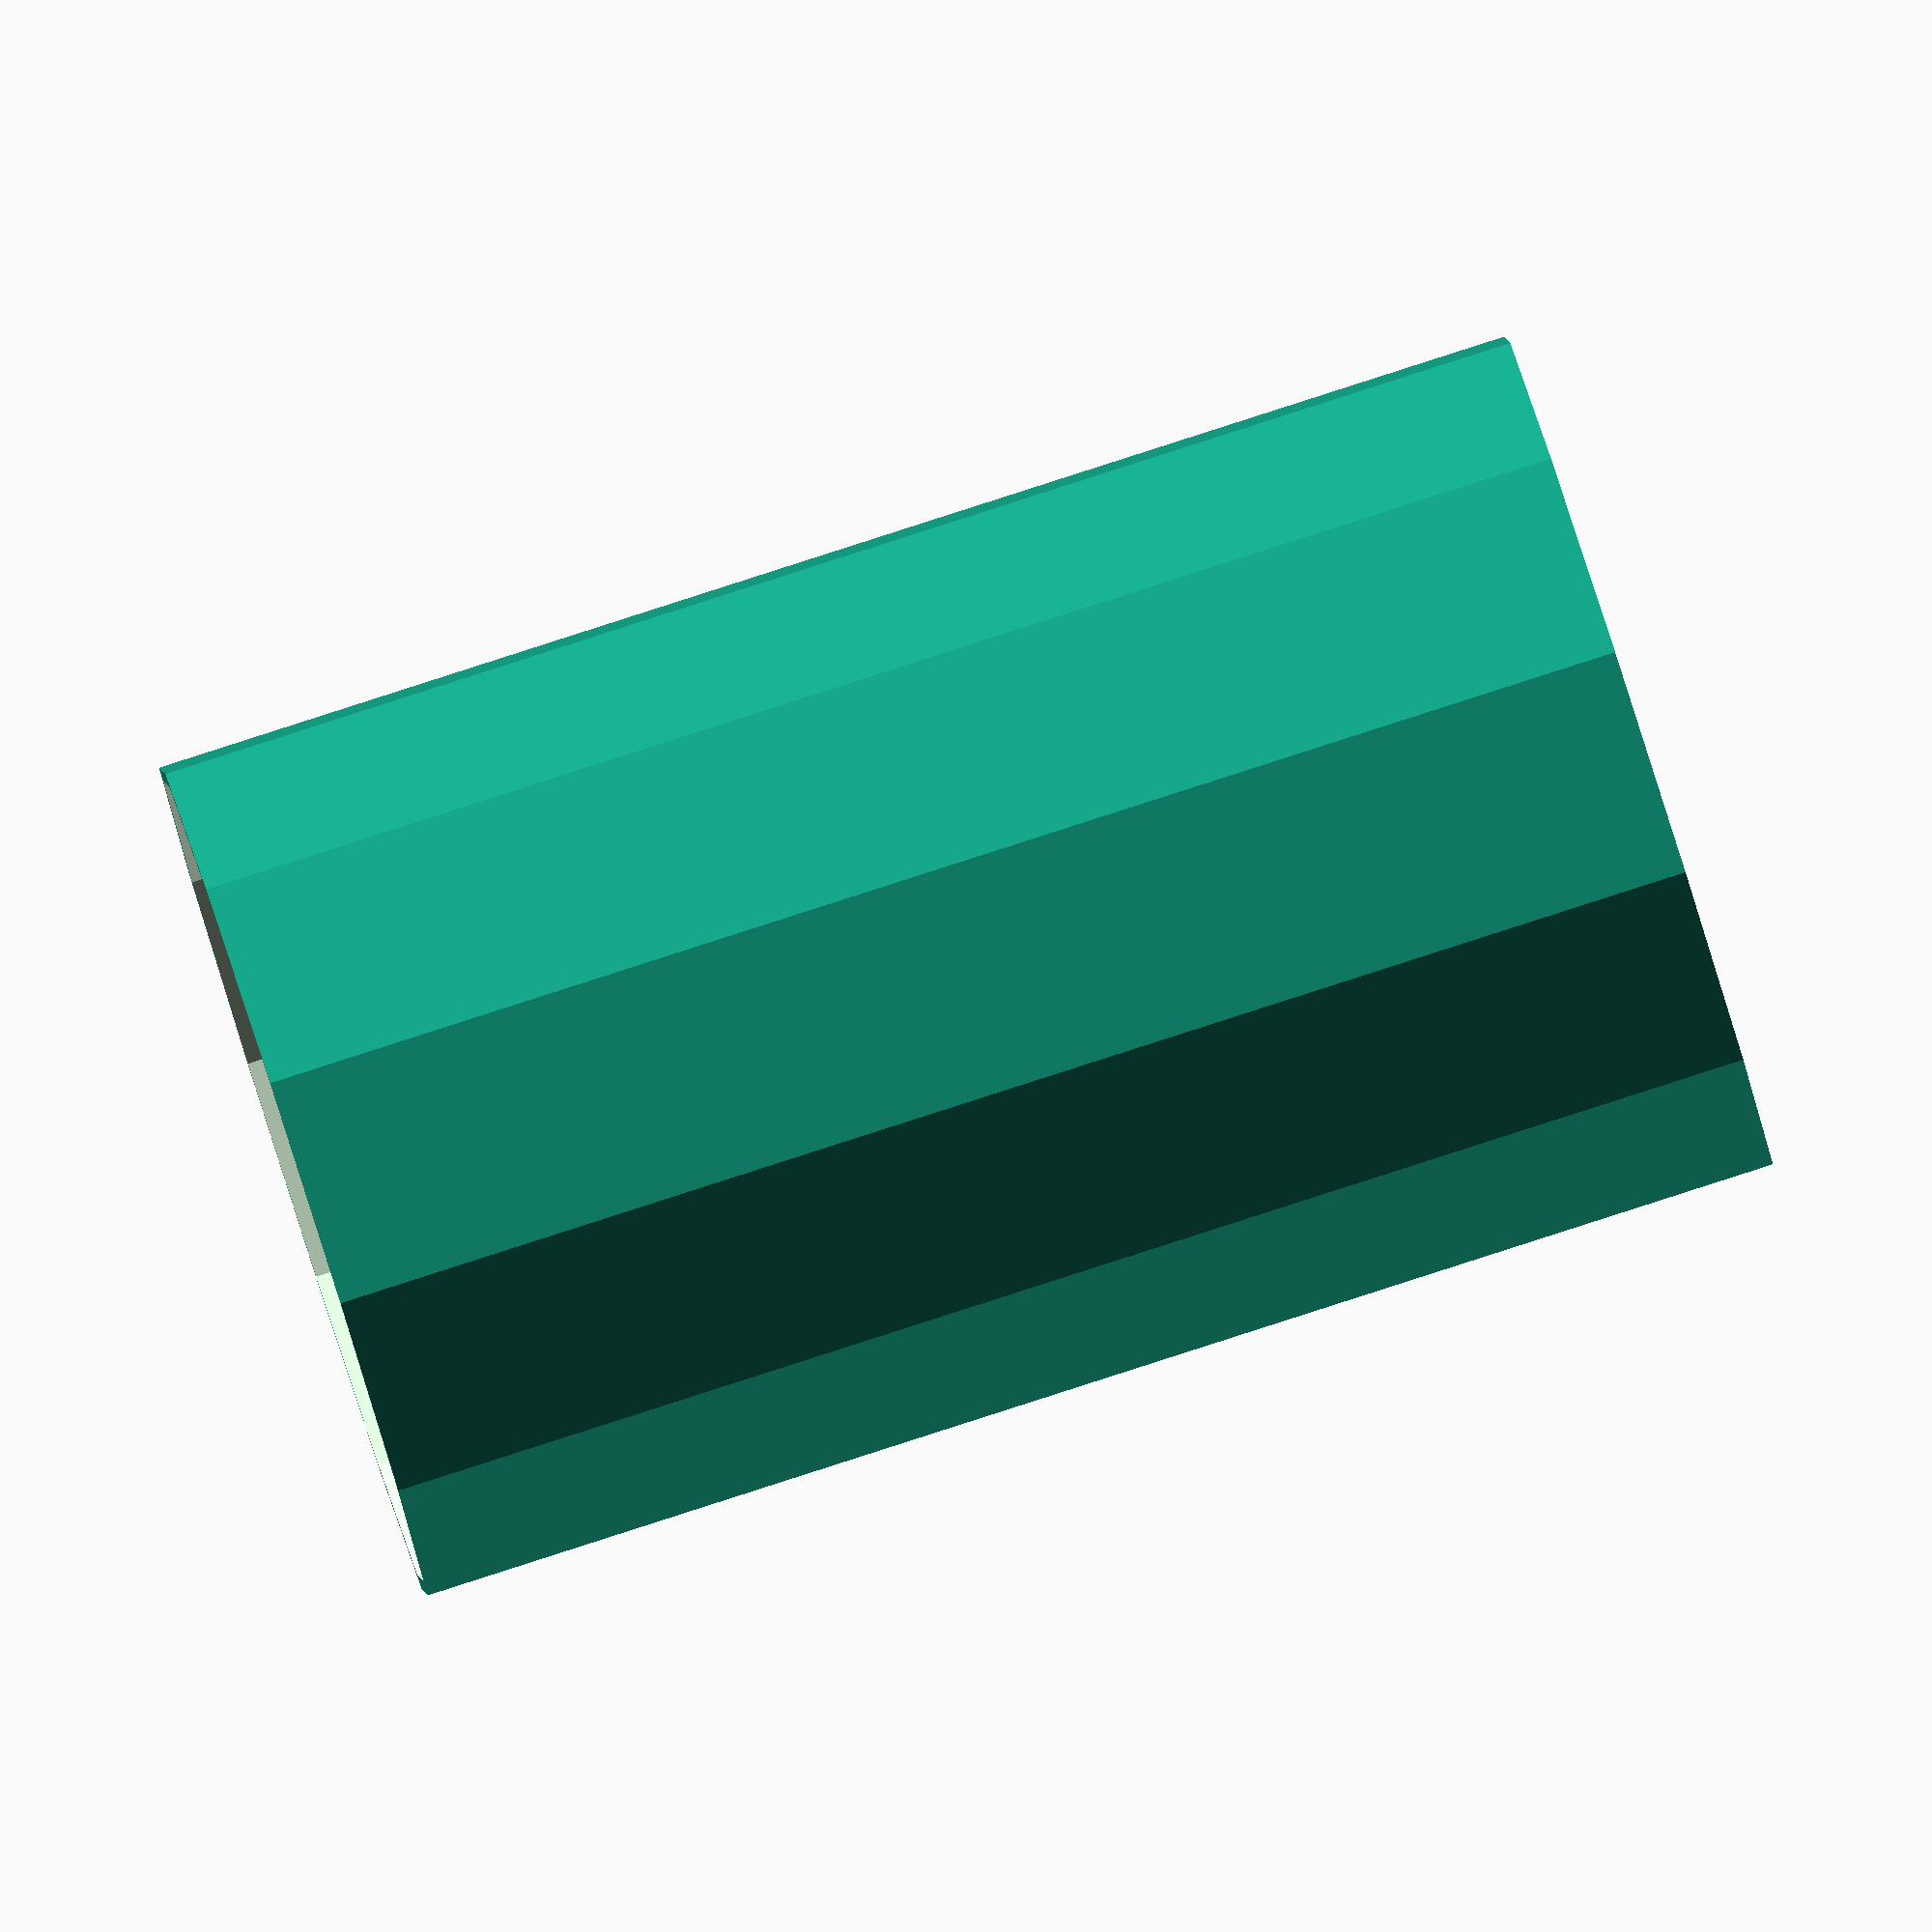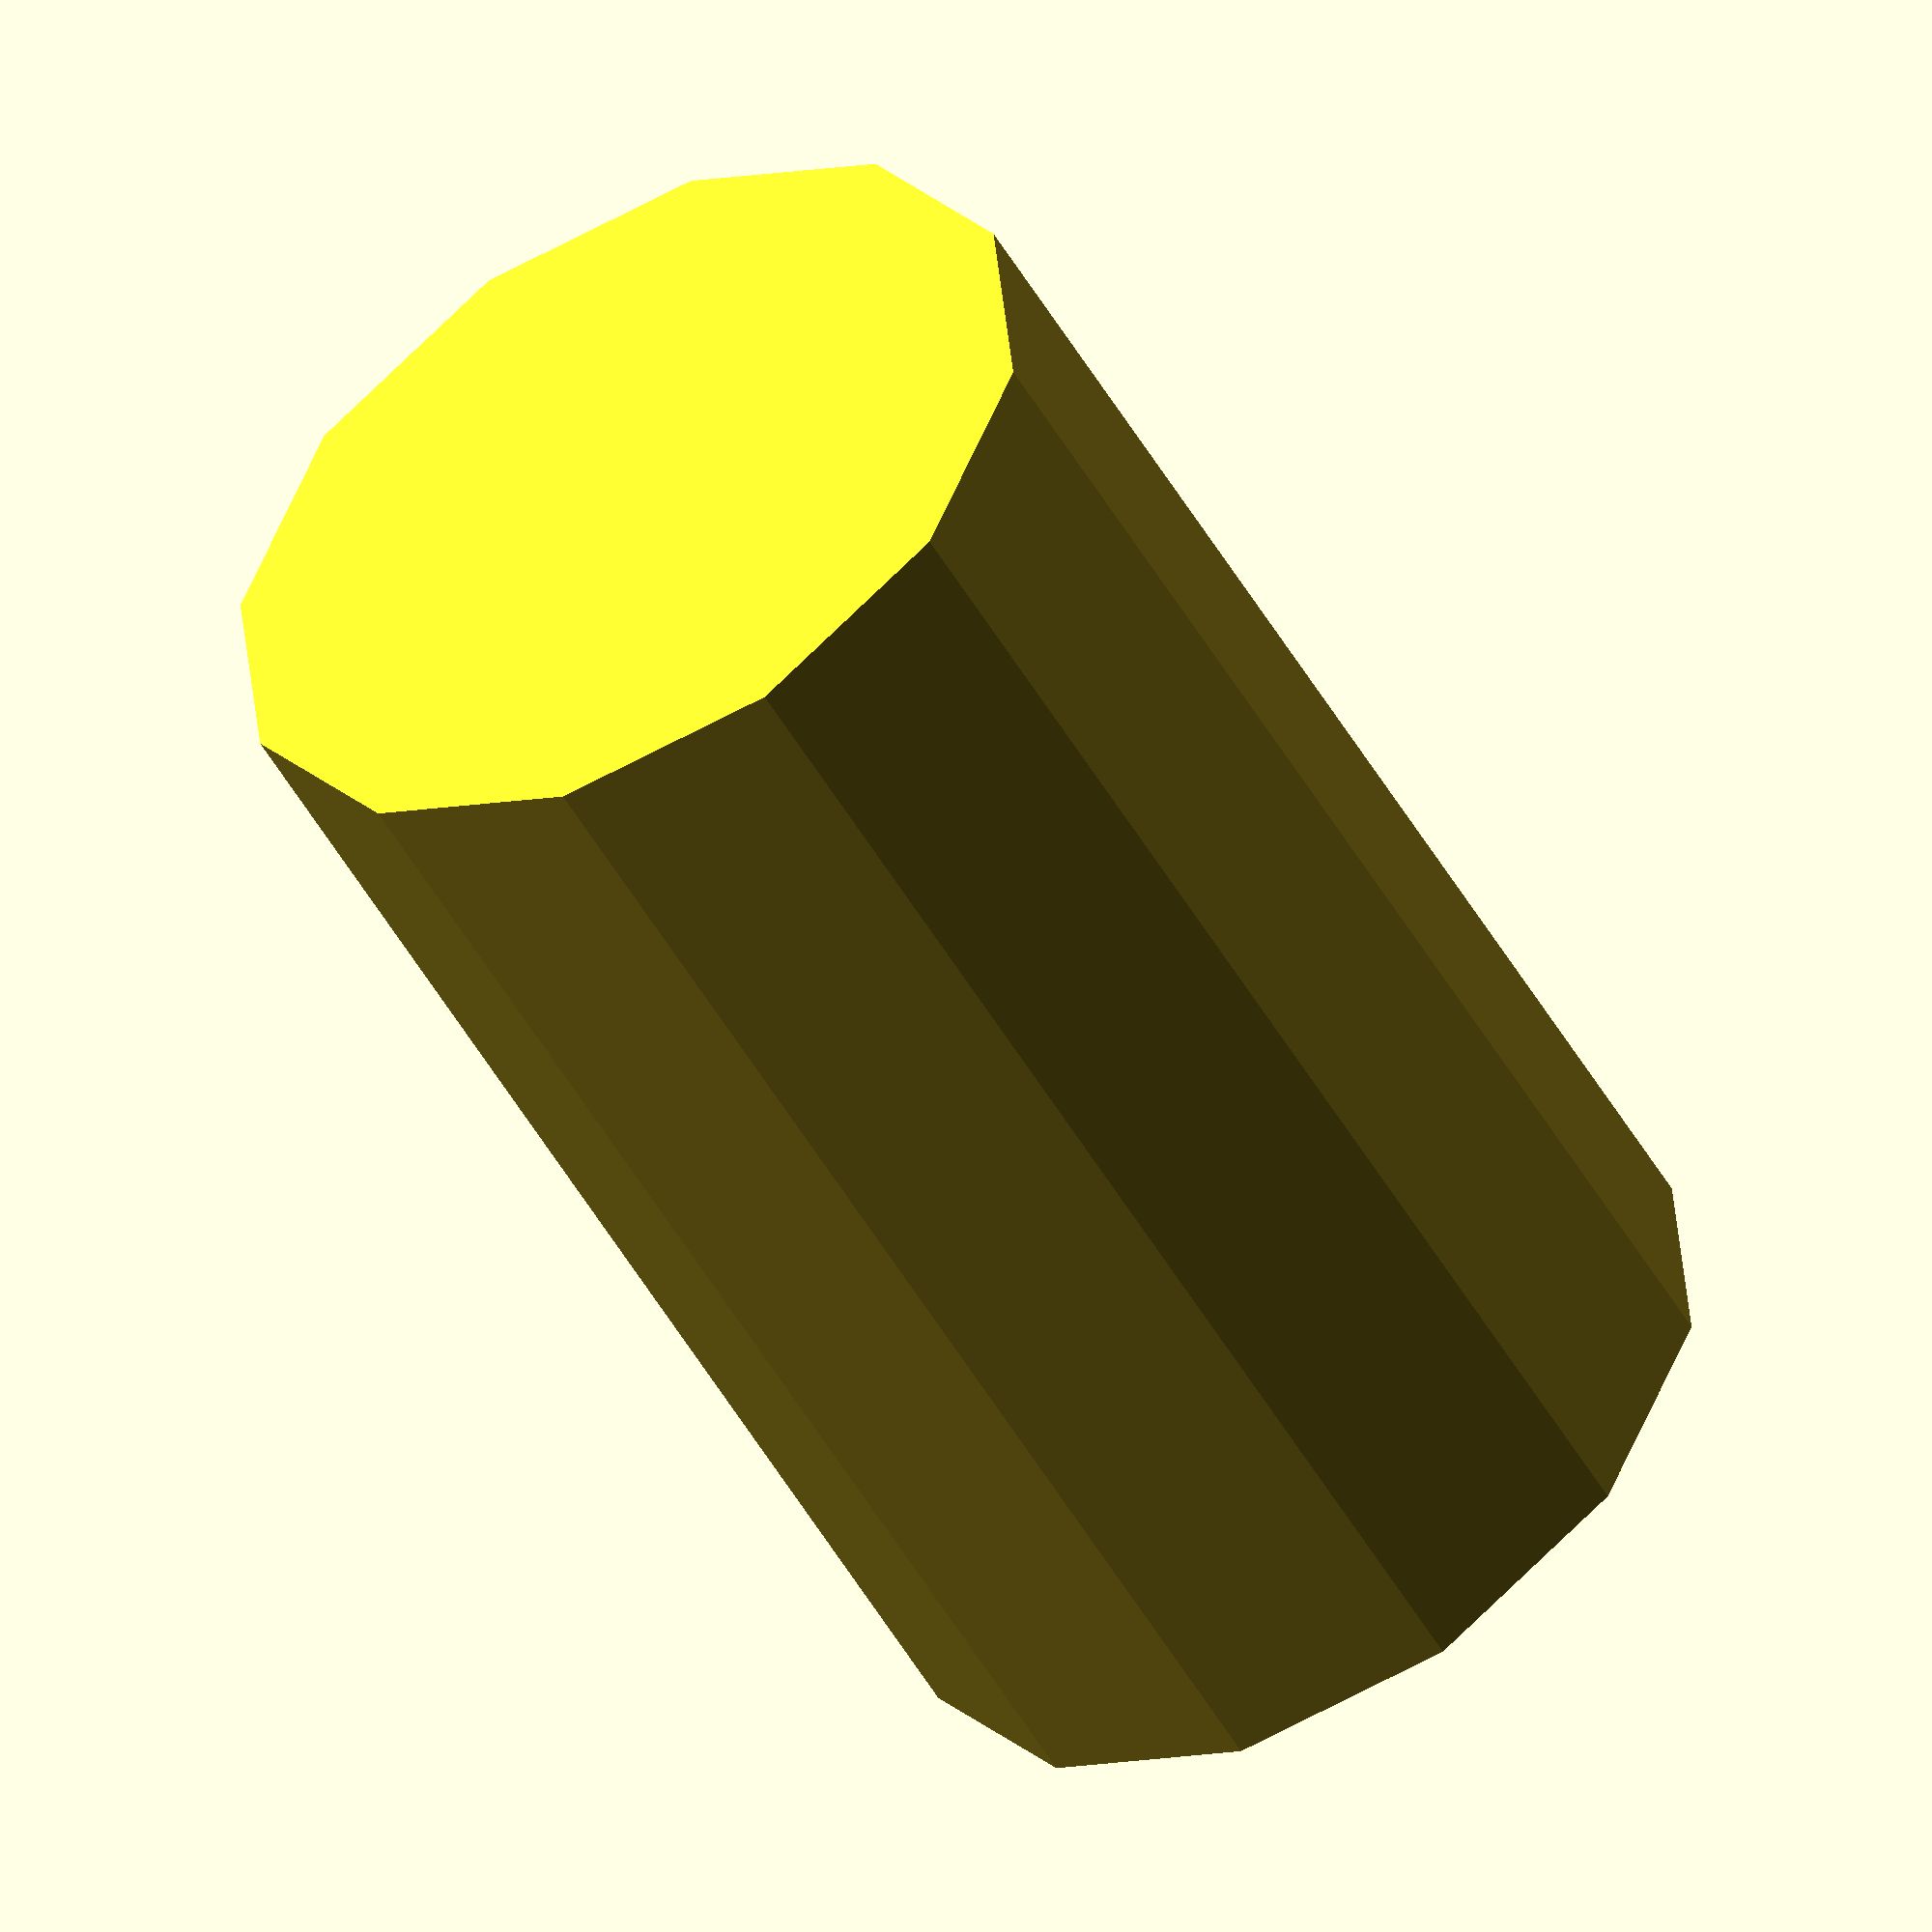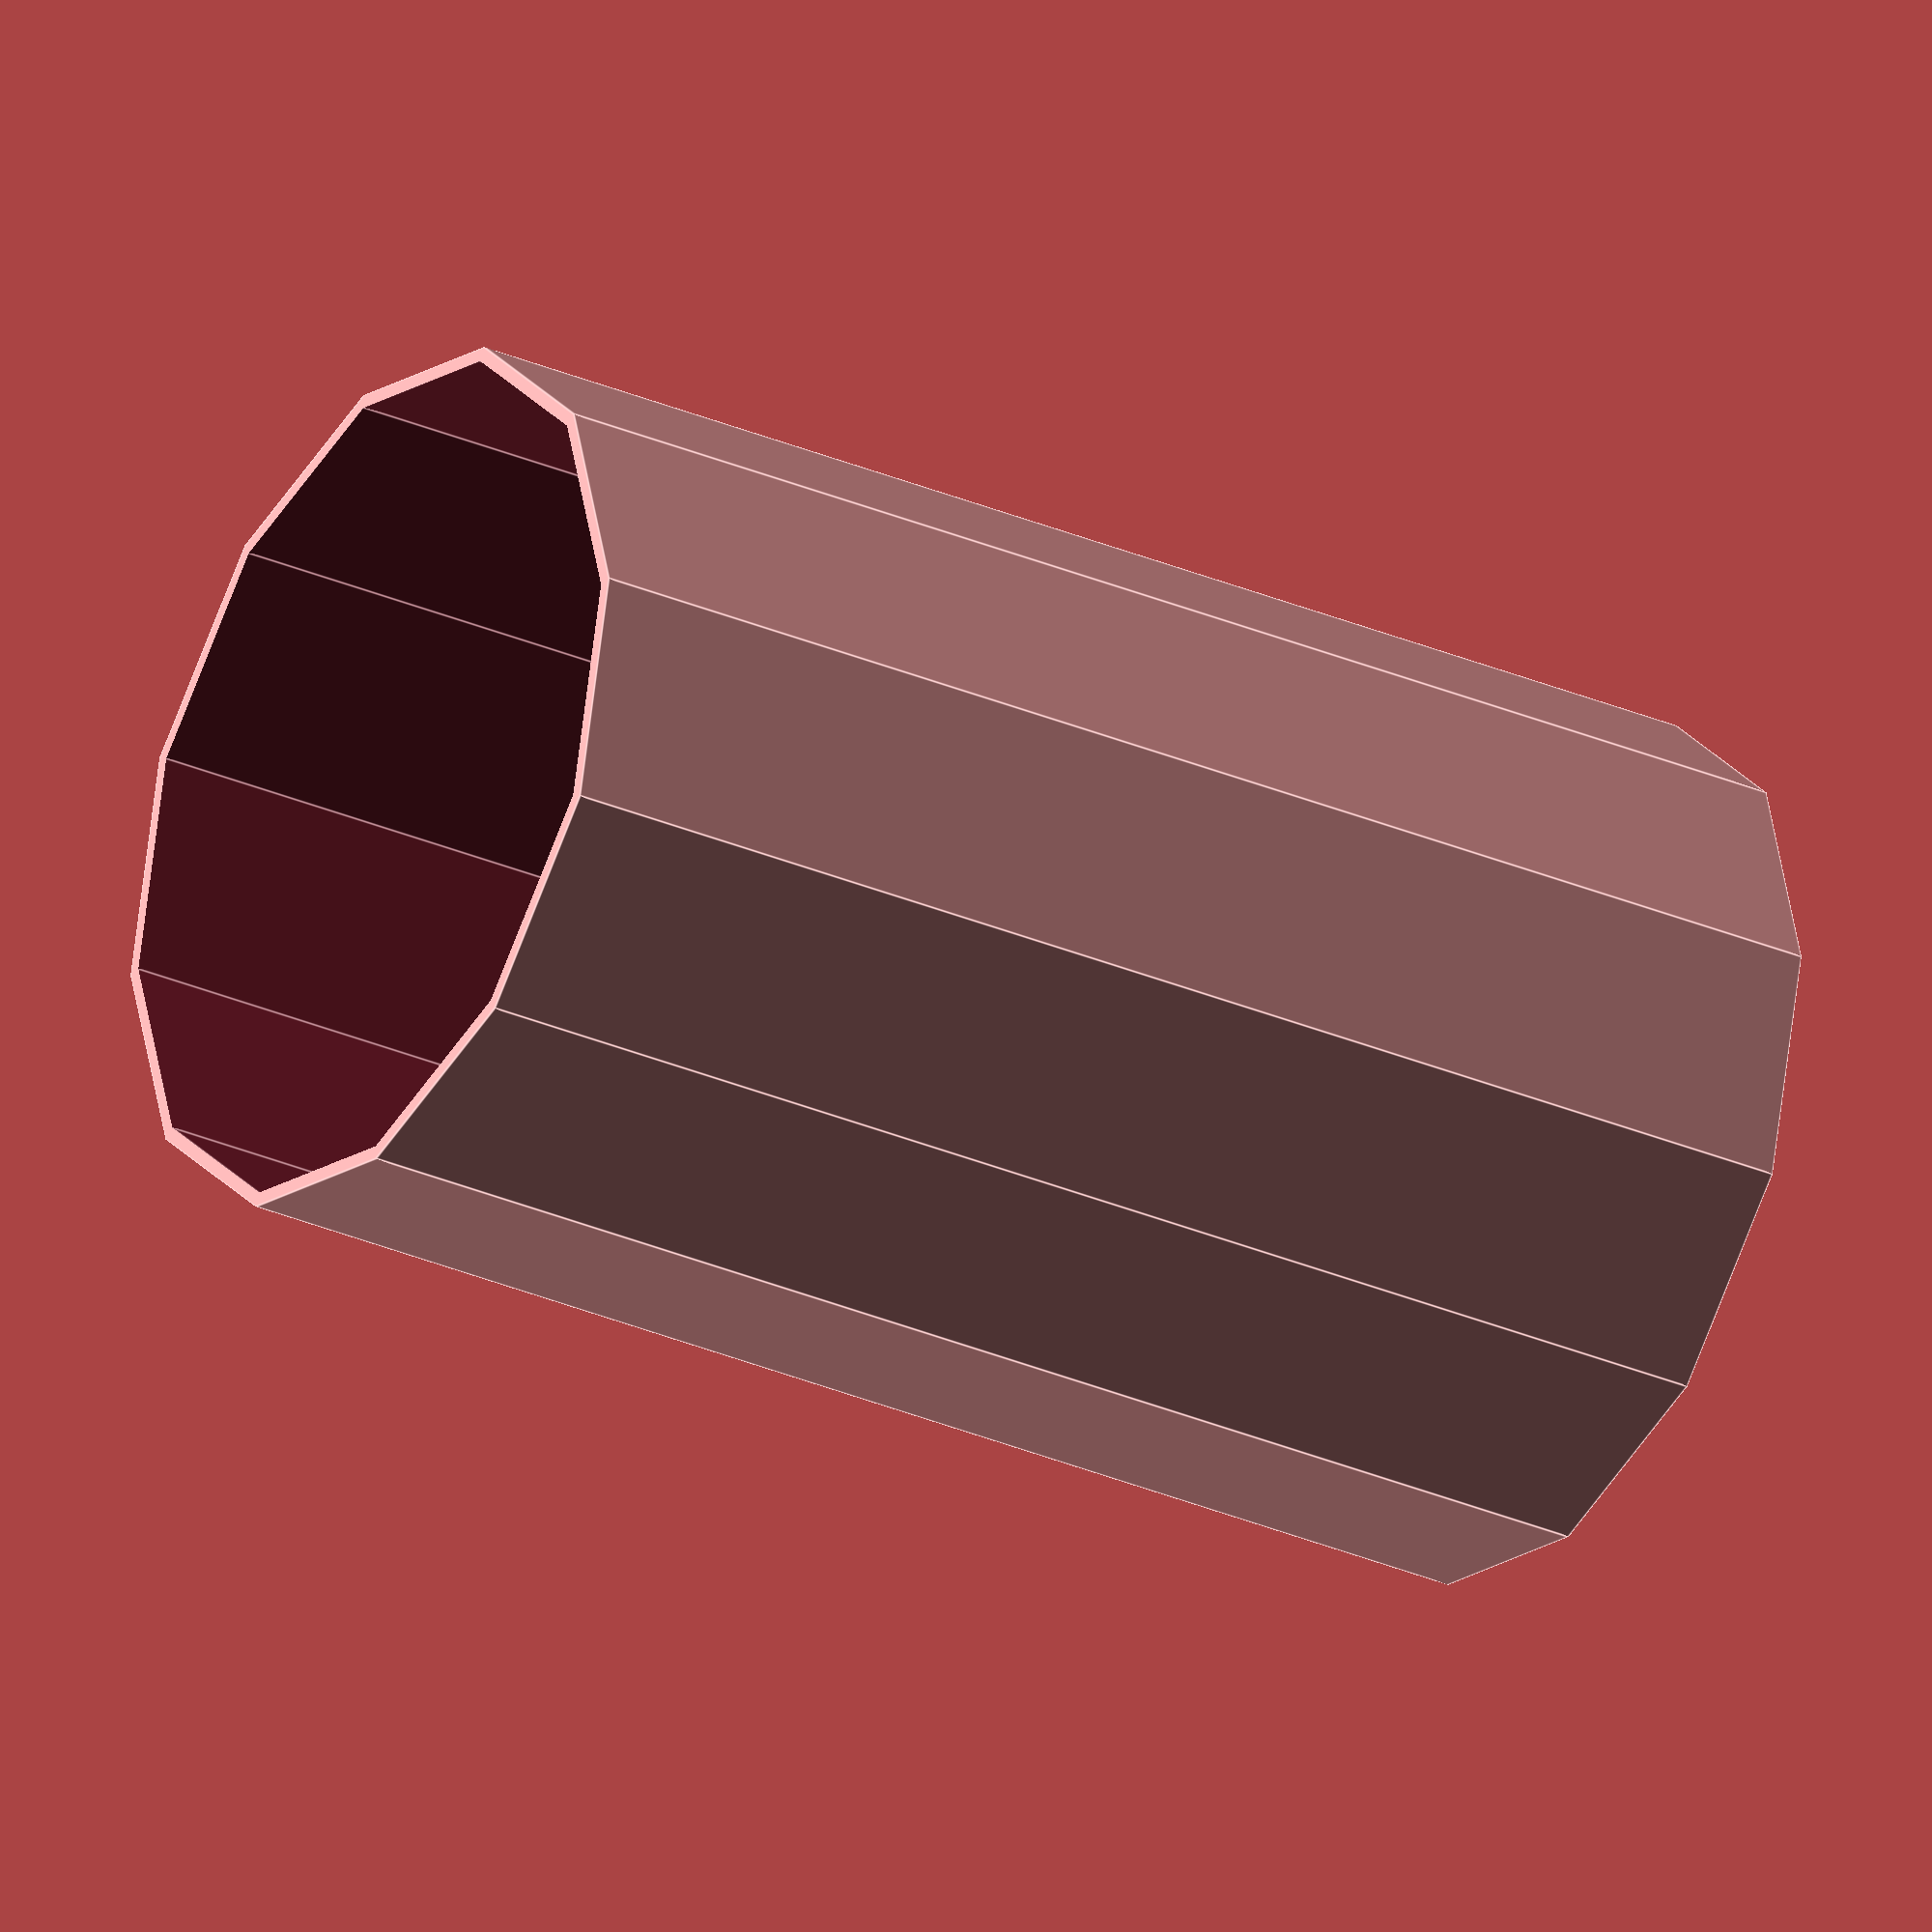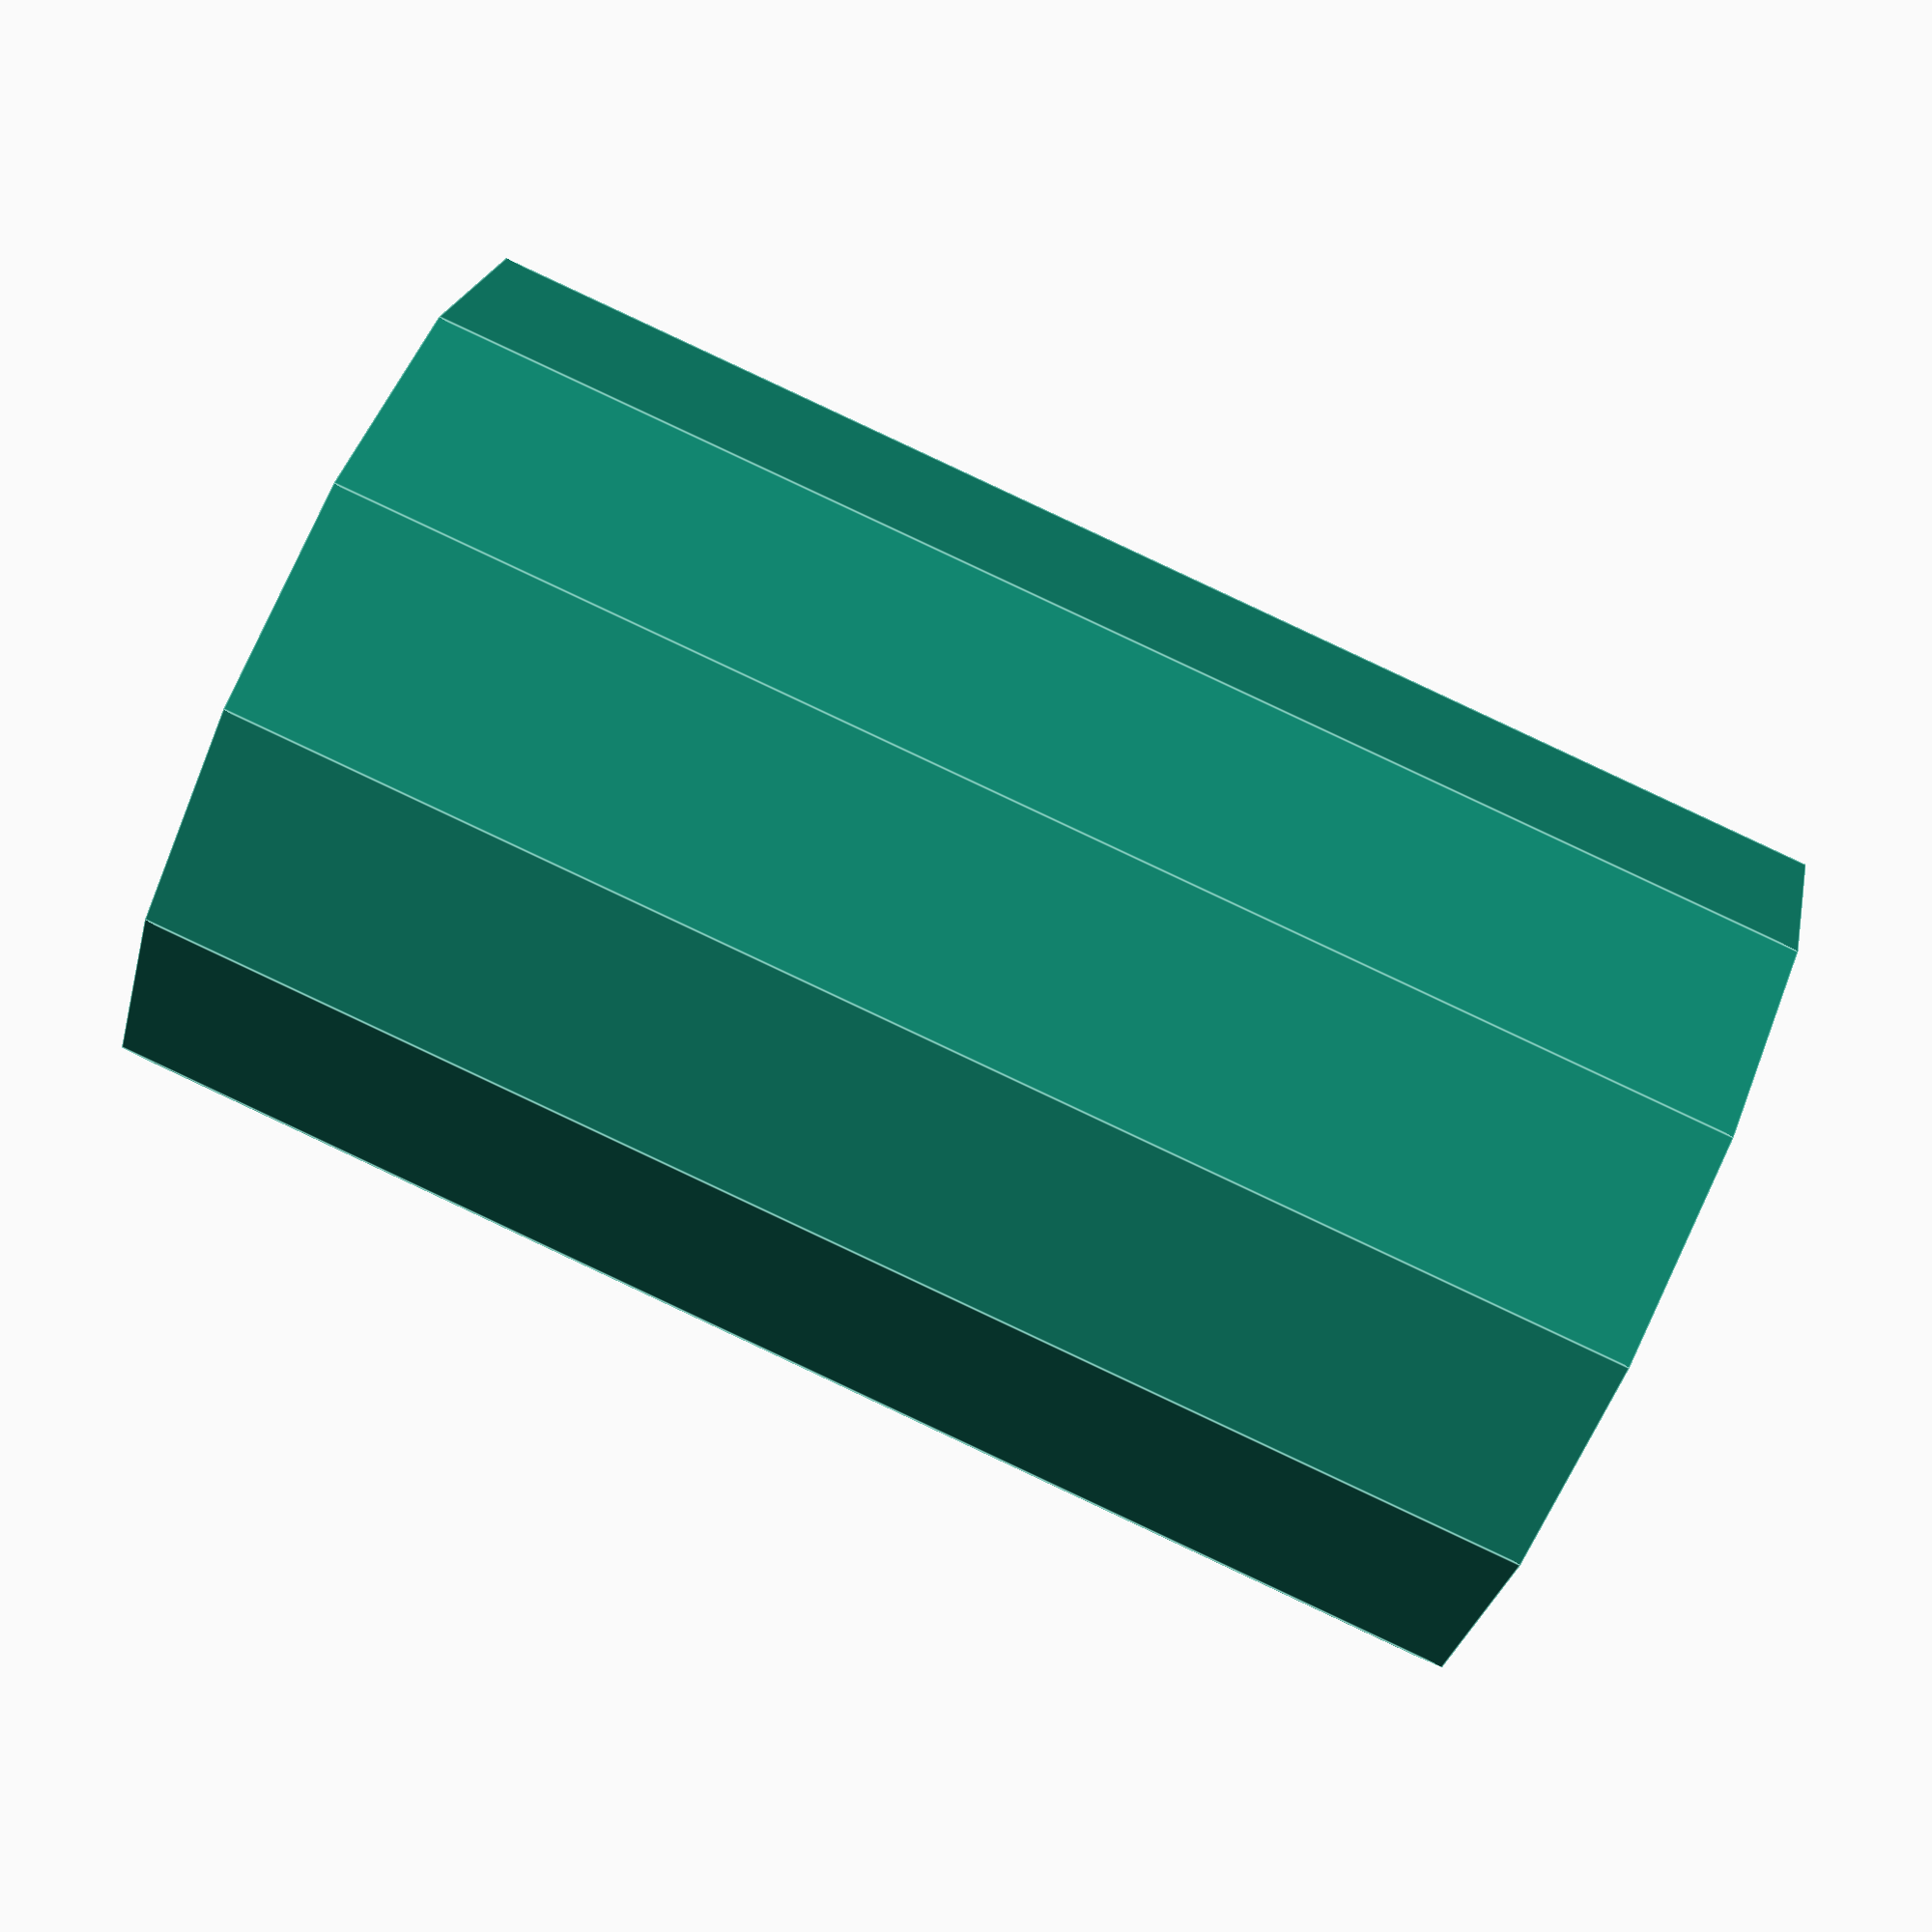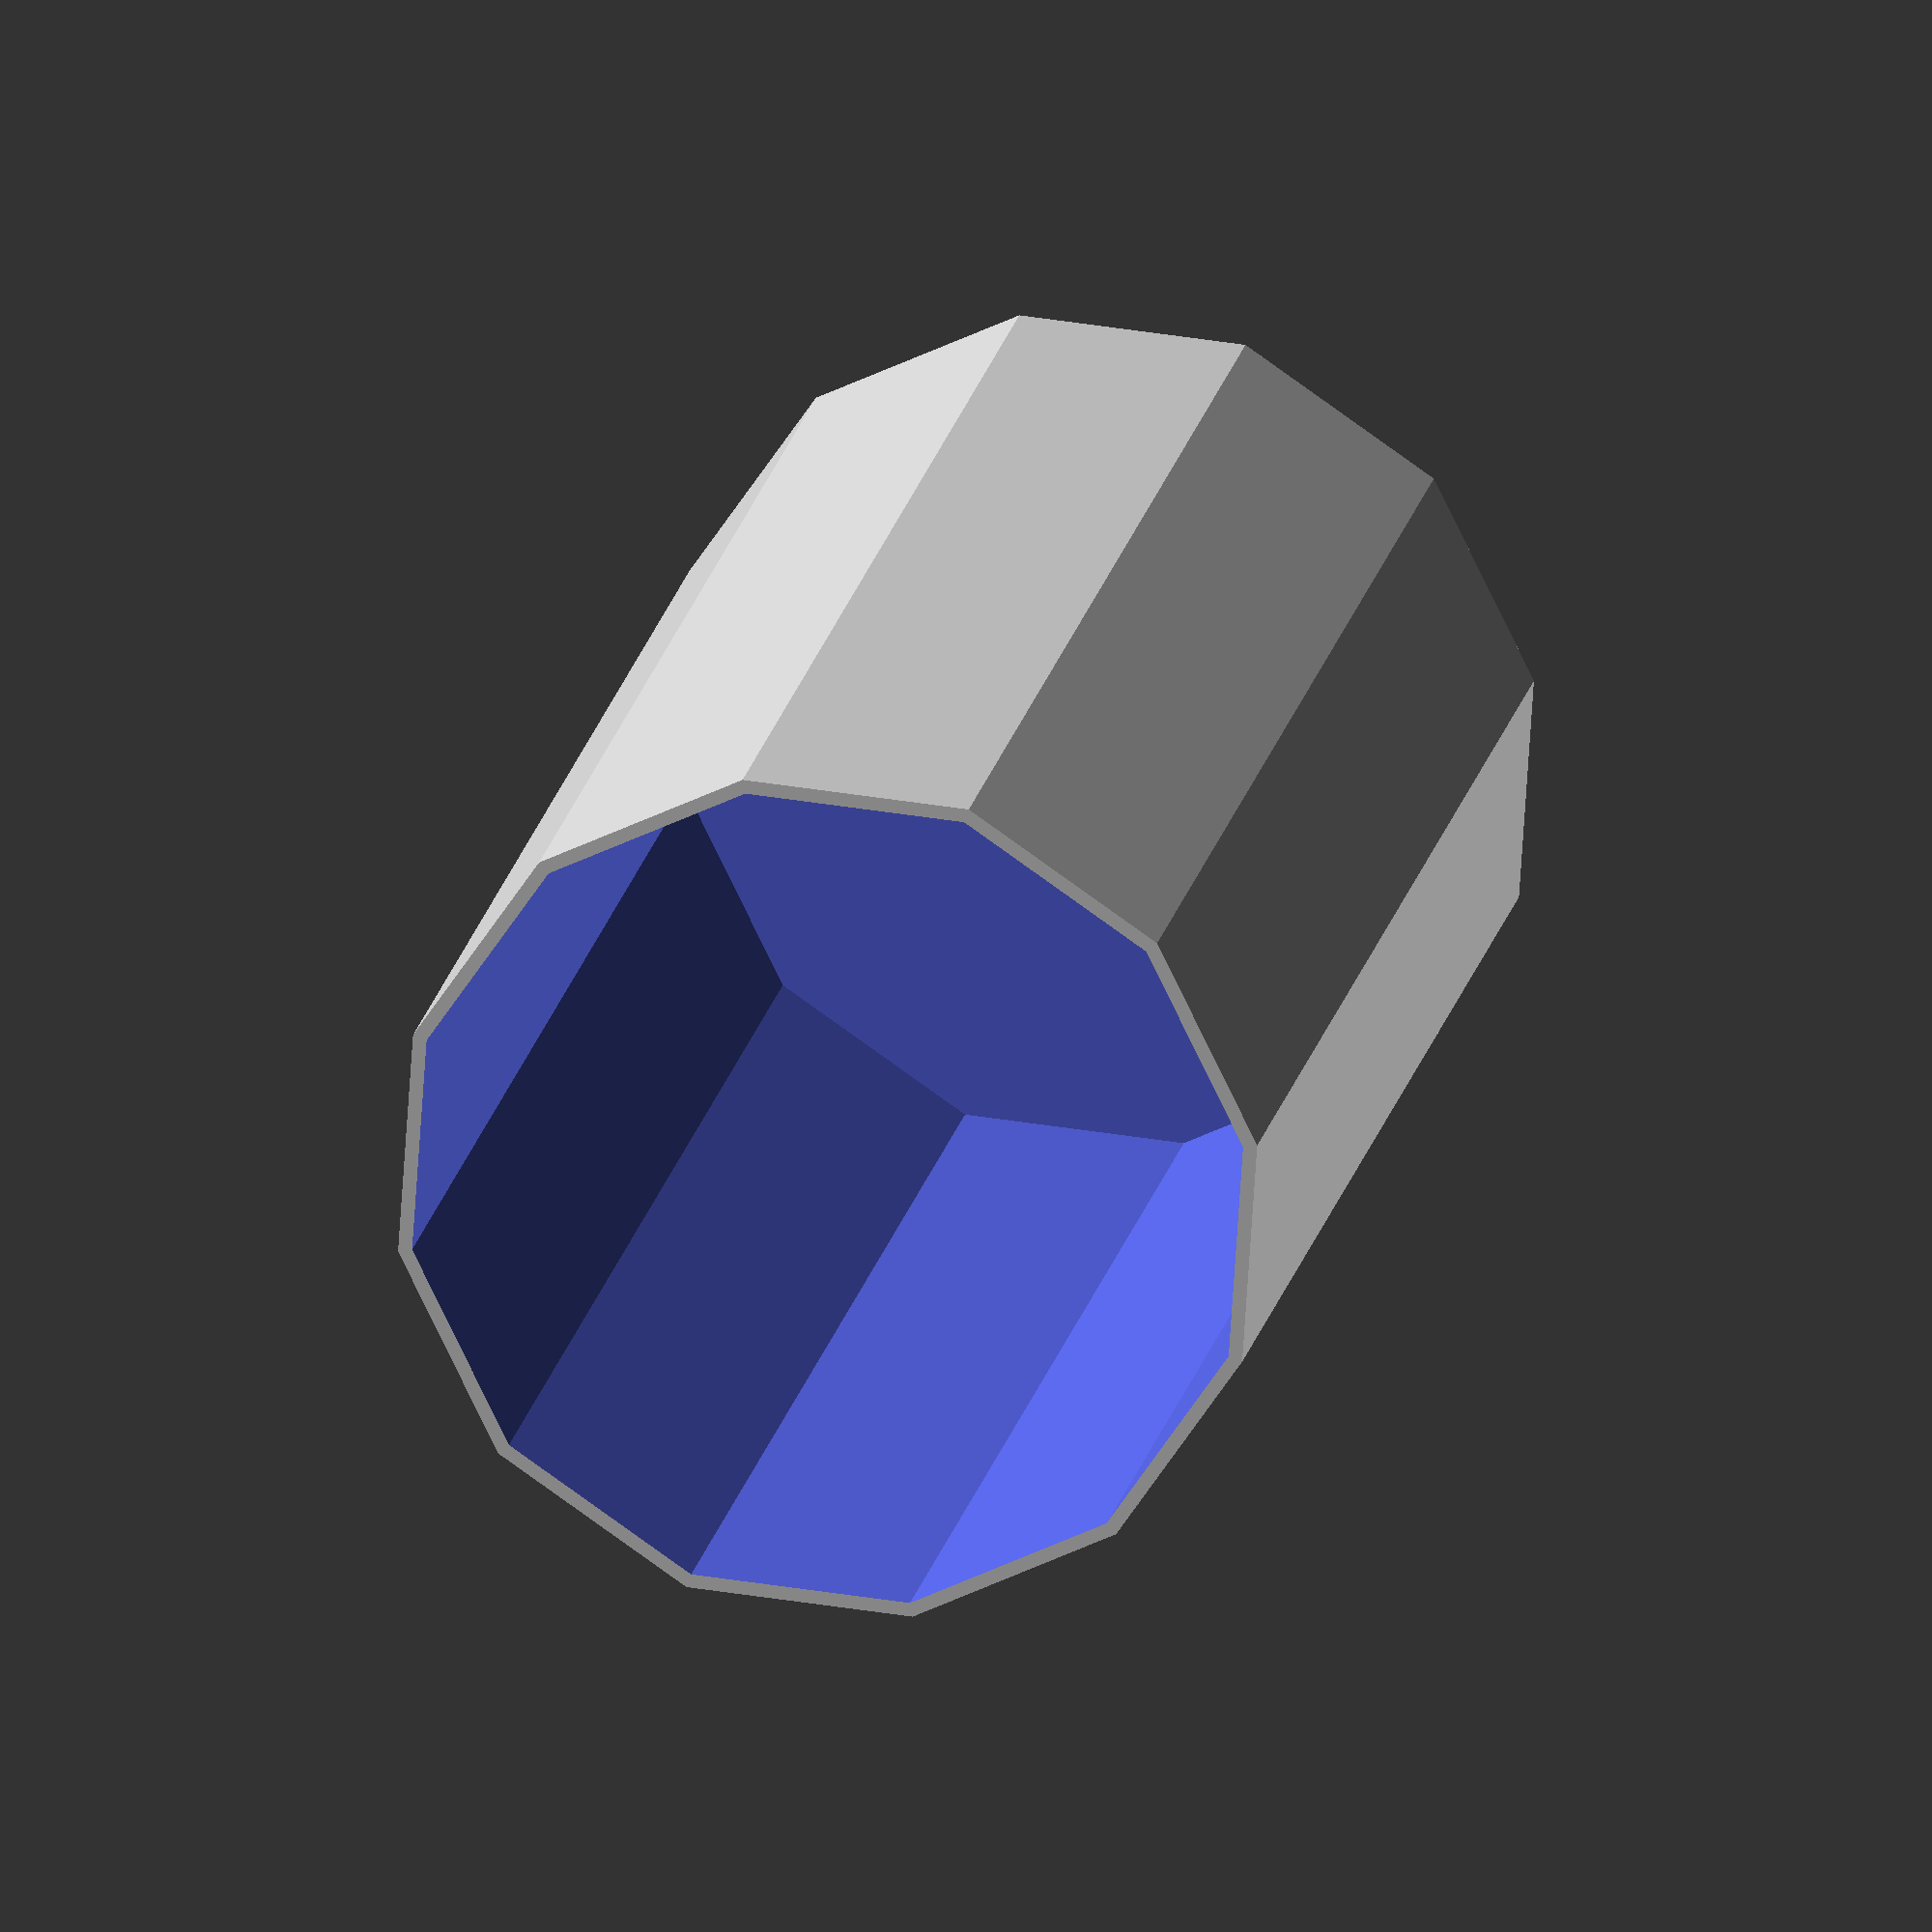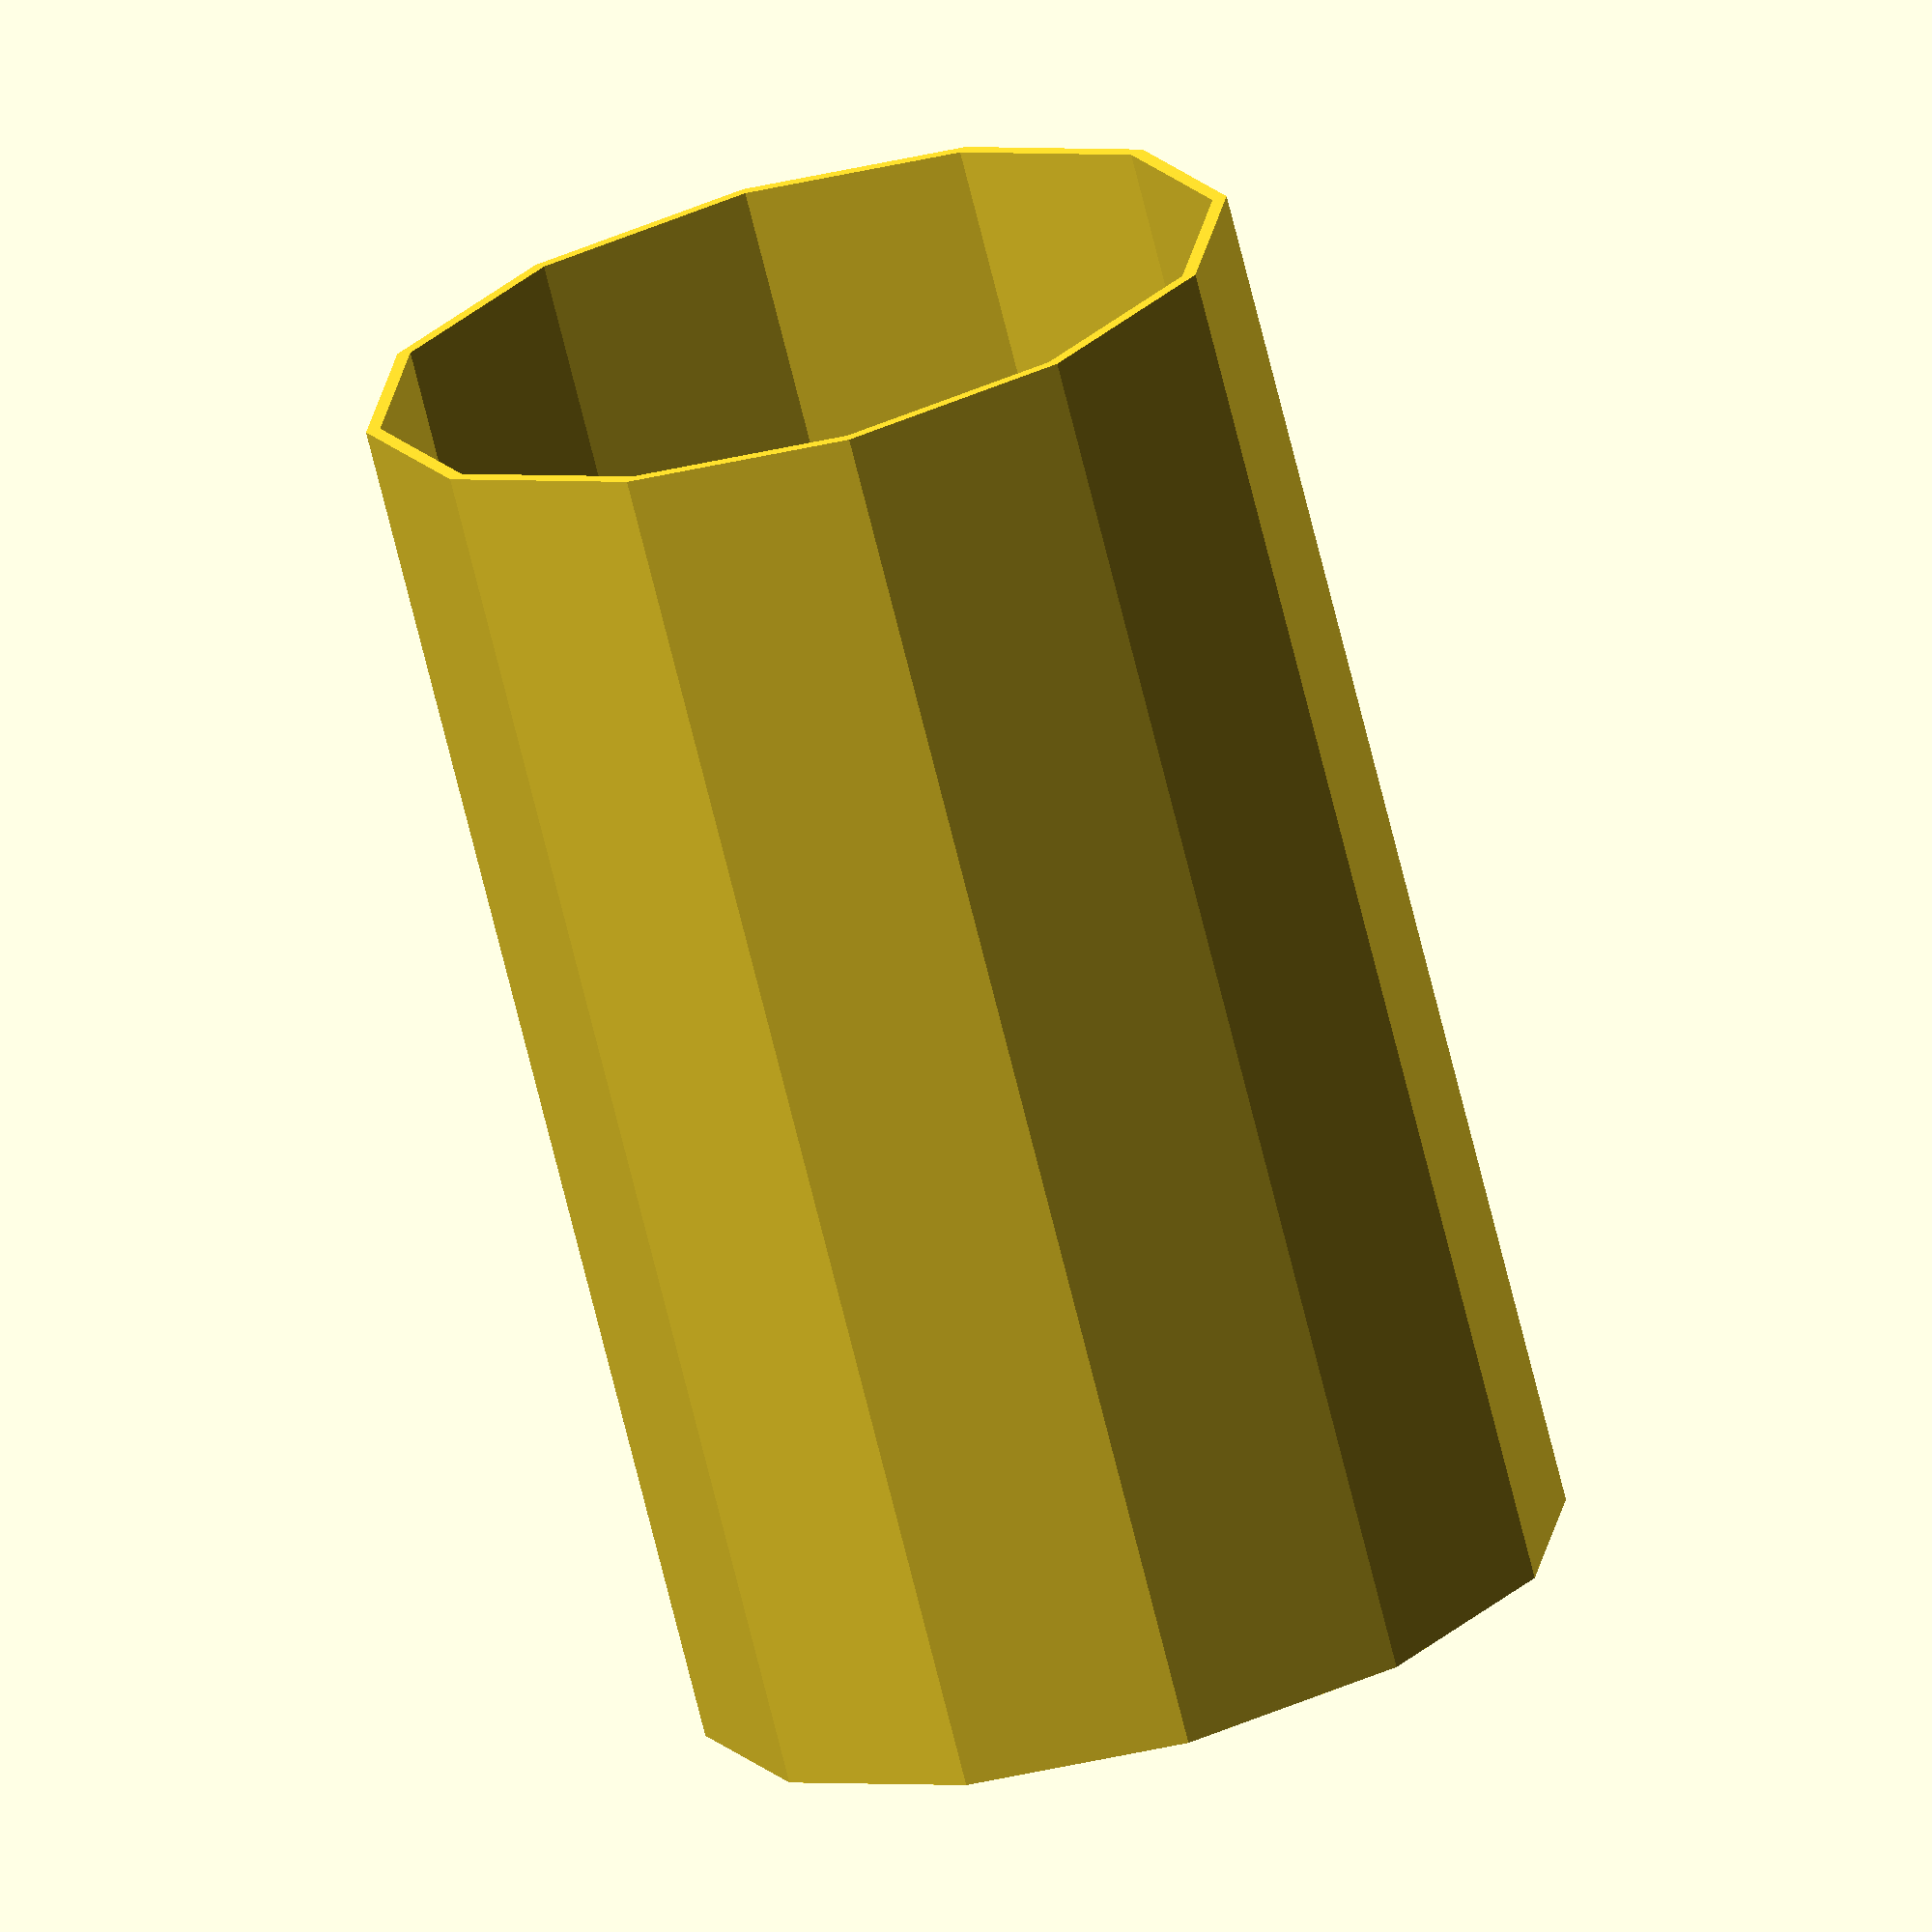
<openscad>
/* Input Parameters */

volume=250; /* The target volume of the container. */

conversion=1; // [1:Milliliters (mL),29.5735:Fluid Ounces (fl oz),236.5882:Cups (c)]

sides=12; /* The number of sides to use for the polygon based cylinder. */

// (mm)
thickness=1; /* The thickness of the walls and bottom of the container. */

shape=1; // [1:Tall,0:Wide]

// calculations
ratio=0.6180+shape;
volume_mm3=volume*conversion*1000; // convert ml input into mm3 for calculations
internal_radius=pow(volume_mm3/(sin(180/sides)*cos(180/sides)*sides*ratio*2),1/3);
internal_height=internal_radius*ratio*2;
external_radius=internal_radius+thickness;
external_height=internal_height+thickness;

// statistics
echo("Required XY",external_radius*2);
echo("Required Z",external_height);

// rendering
$fn=sides;
translate([0,0,external_height]){
	rotate([0,180,0]){
		difference(){
			cylinder(r=external_radius,h=external_height);
			translate([0,0,-0.1]){
				cylinder(r=internal_radius,h=internal_height+0.1);
			}
		}
	}
}

</openscad>
<views>
elev=93.4 azim=230.2 roll=107.8 proj=o view=solid
elev=50.4 azim=50.6 roll=208.7 proj=o view=wireframe
elev=210.0 azim=238.5 roll=122.4 proj=o view=edges
elev=91.9 azim=131.4 roll=64.9 proj=p view=edges
elev=160.4 azim=108.8 roll=168.7 proj=o view=solid
elev=251.9 azim=113.0 roll=166.1 proj=o view=wireframe
</views>
